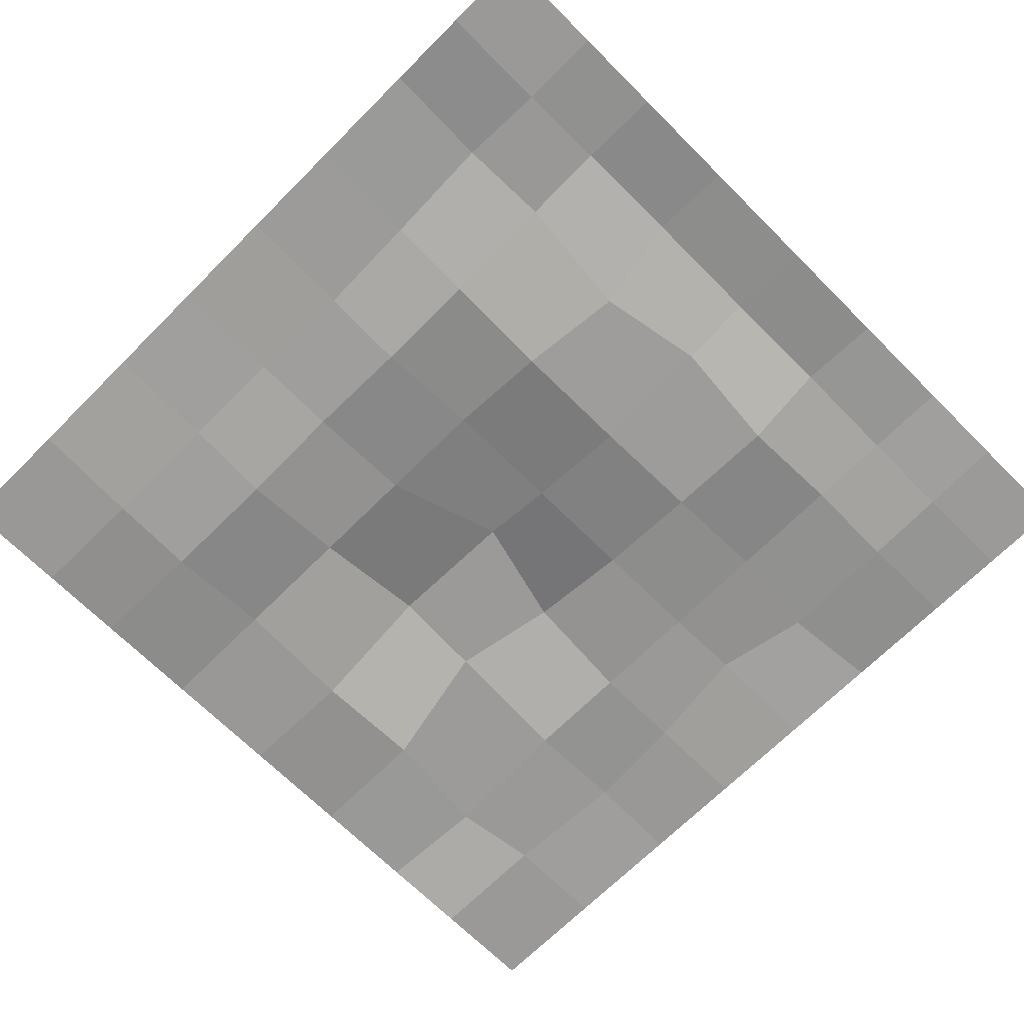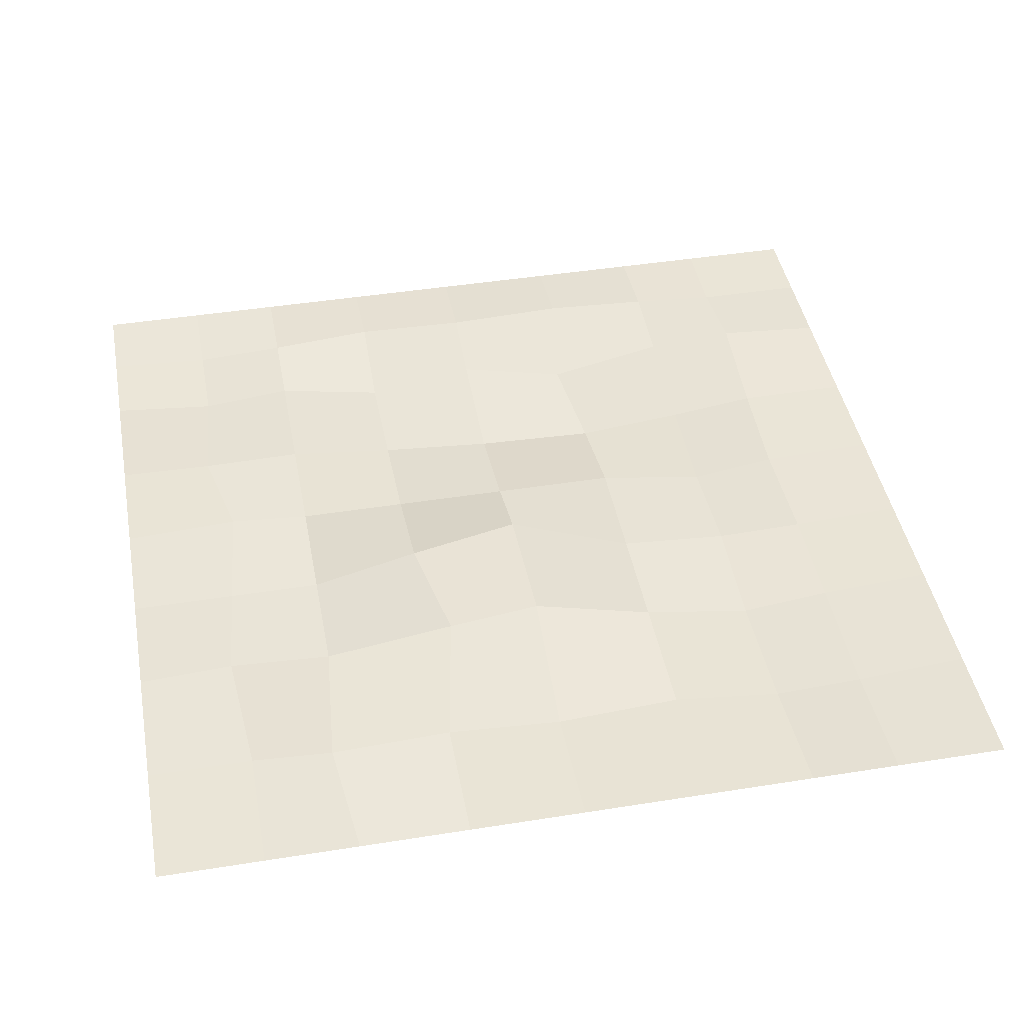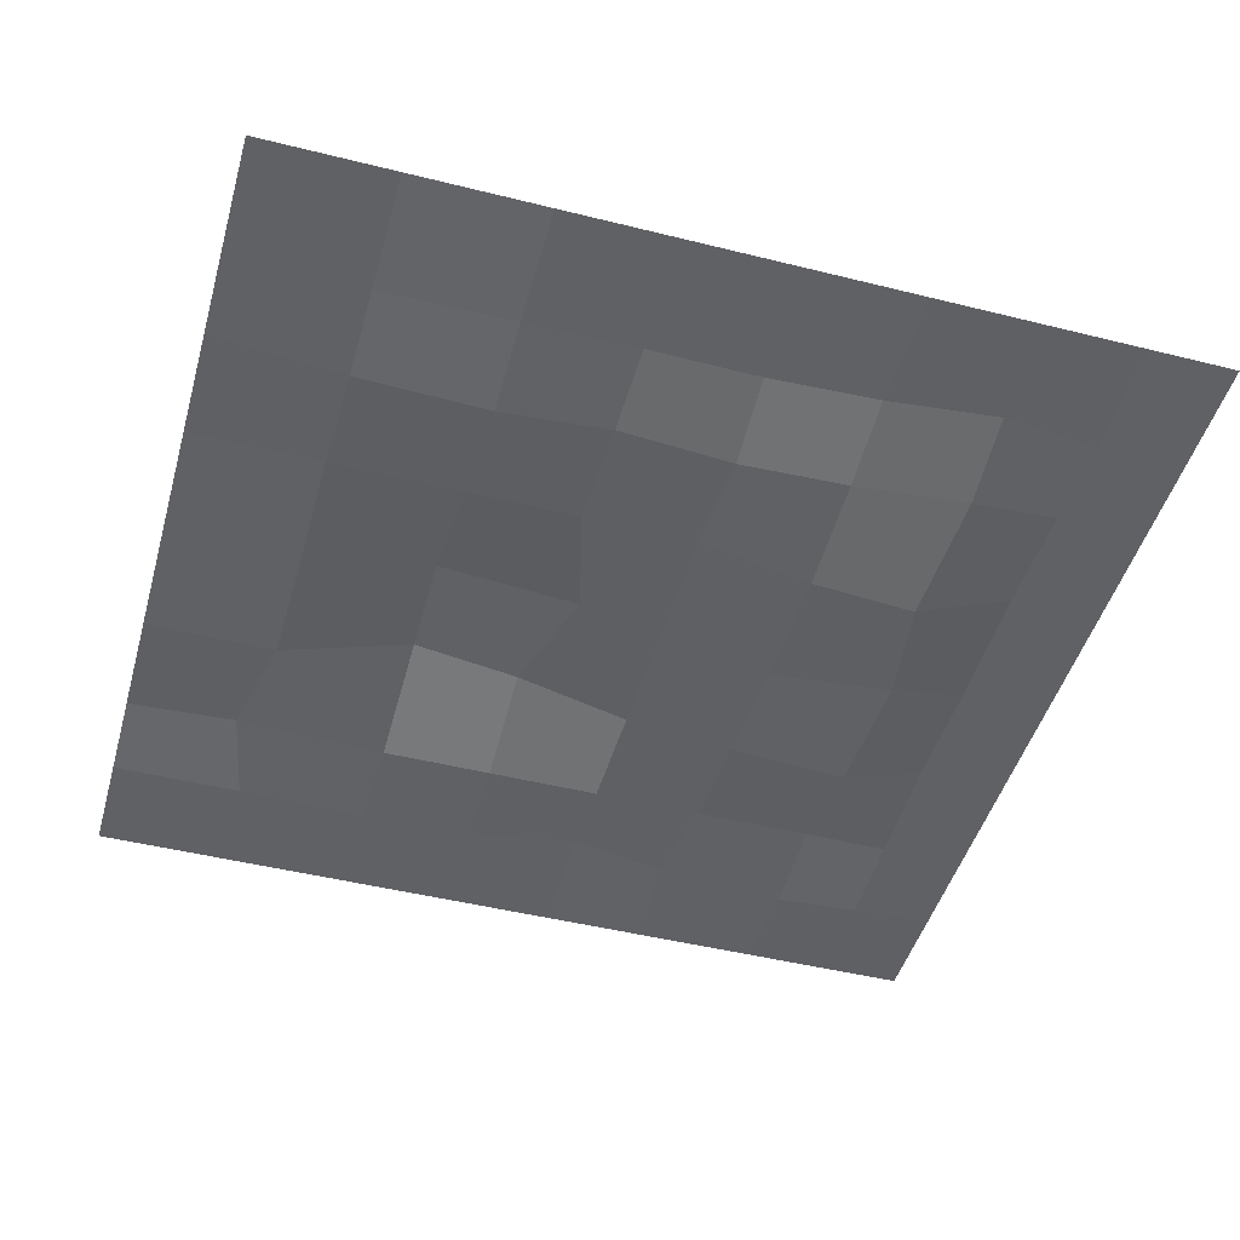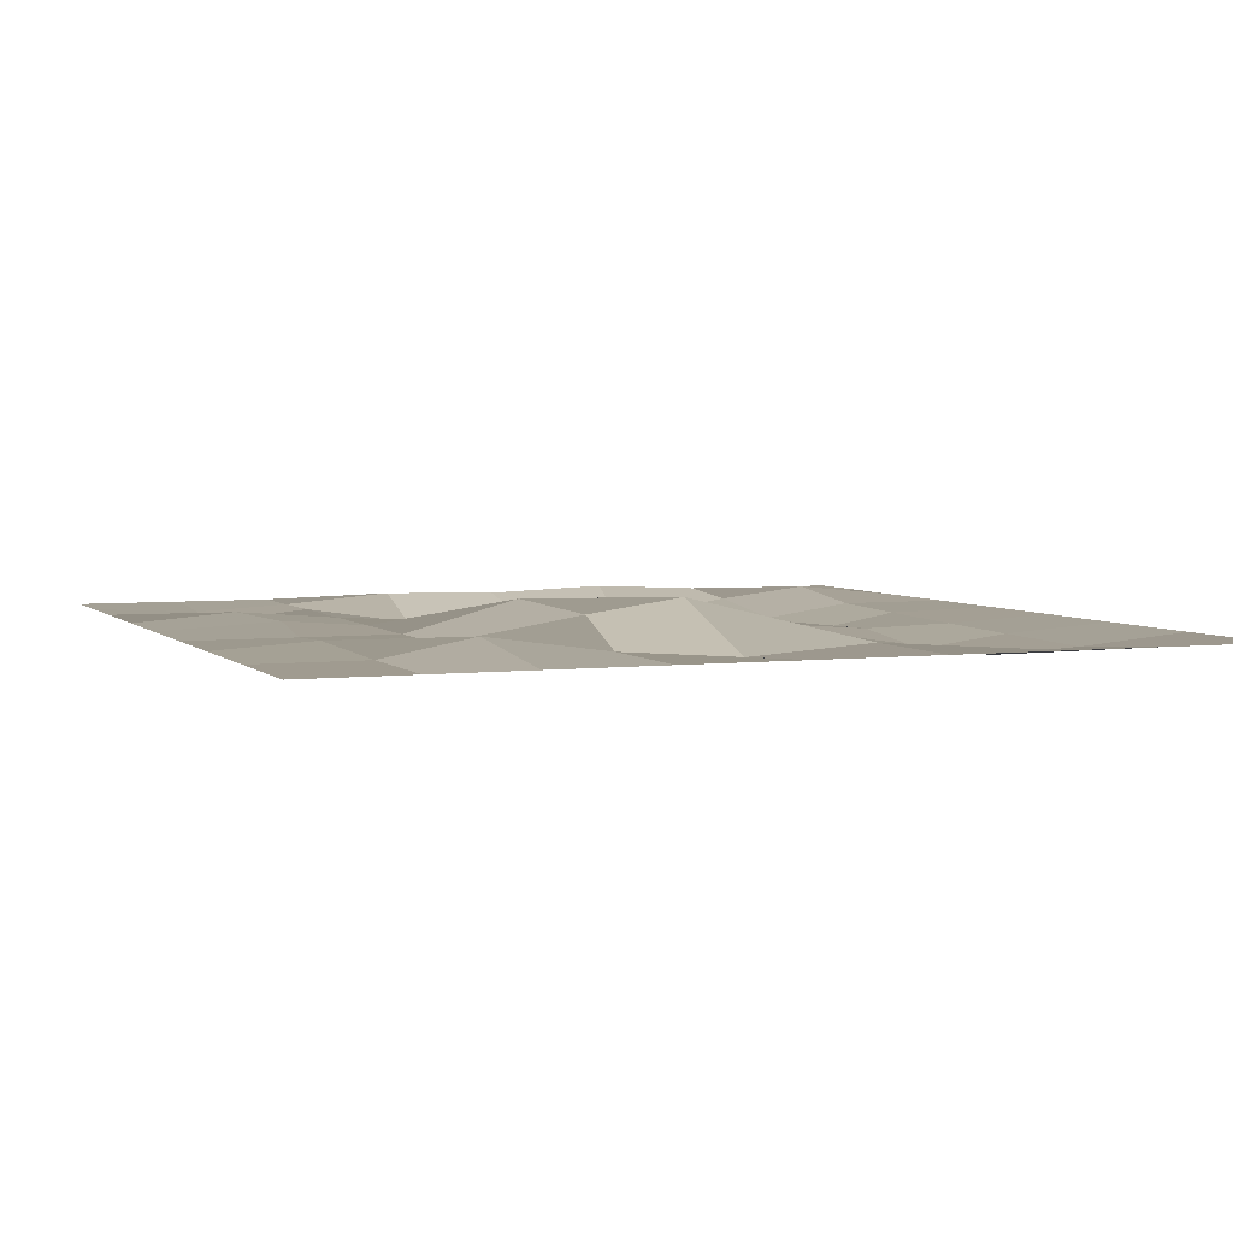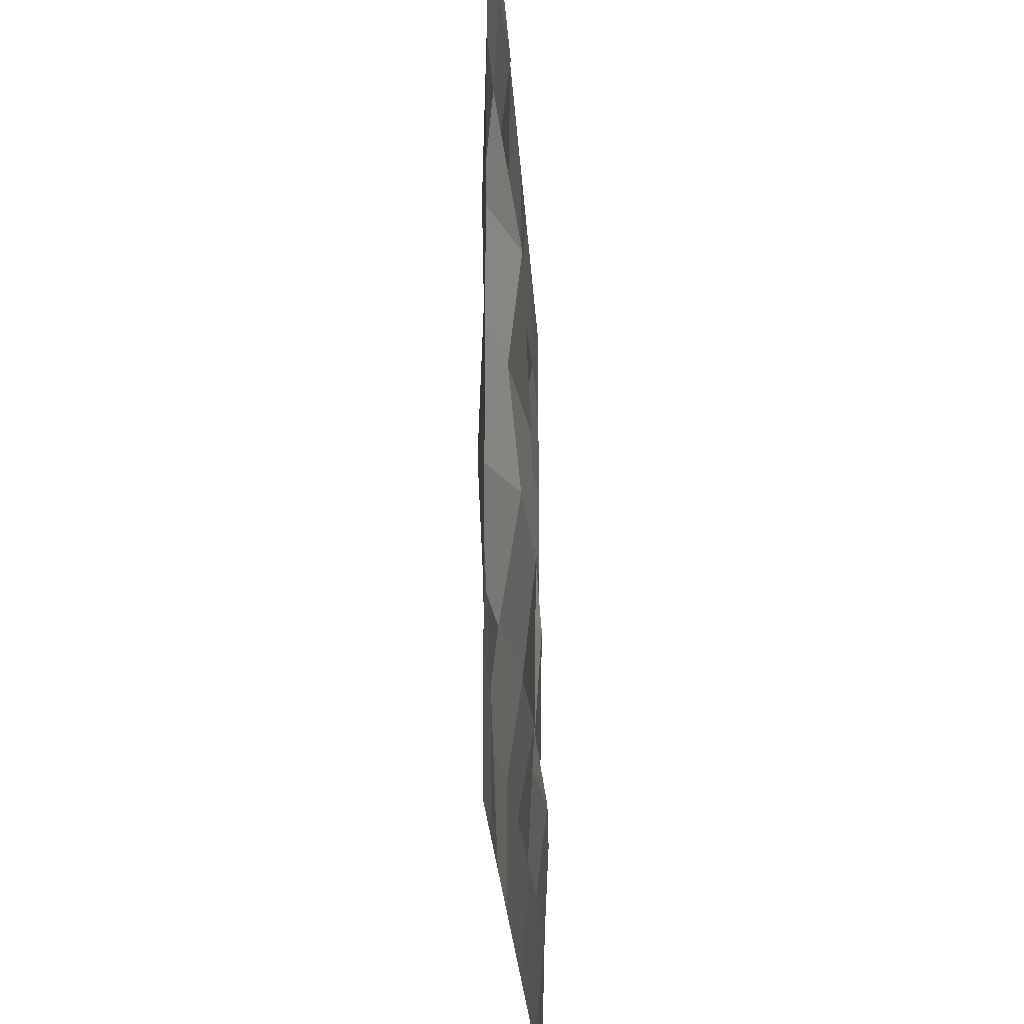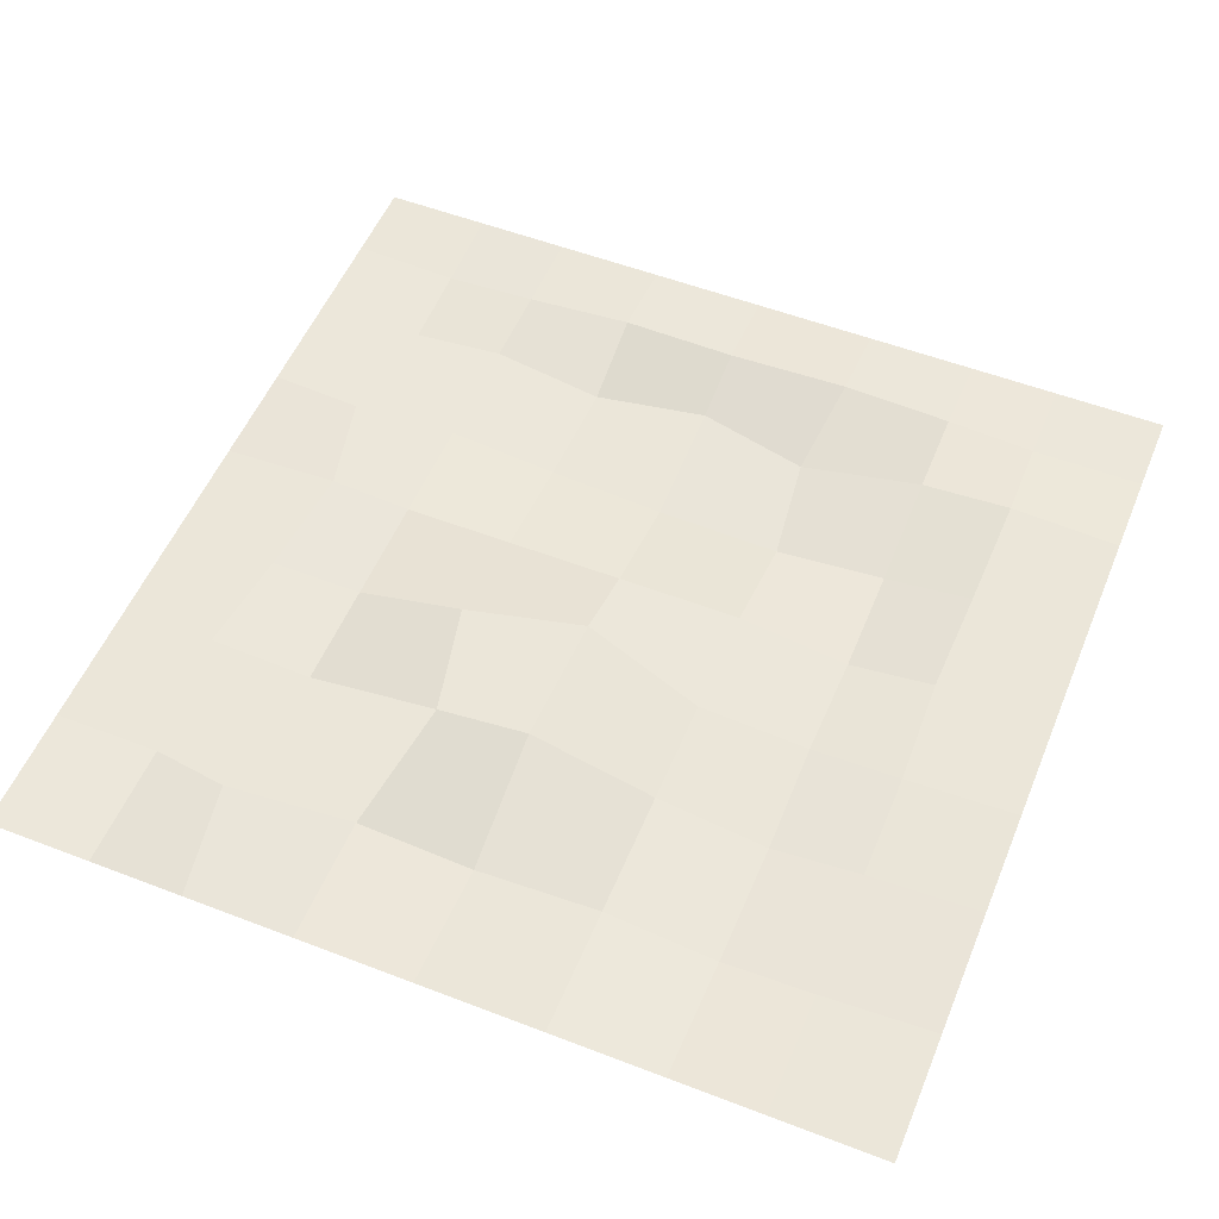
<metadata>
{"format":"obj","ext":"obj","renderer":"f3d","projection":"perspective","resolution":1024,"background":"white","views":[{"elev":-68.9,"azim":-135.0,"up":"+Y"},{"elev":44.0,"azim":79.4,"up":"+Y"},{"elev":-46.9,"azim":164.2,"up":"+Y"},{"elev":4.2,"azim":68.3,"up":"+Y"},{"elev":-25.6,"azim":-86.6,"up":"+Z"},{"elev":53.8,"azim":112.3,"up":"+Y"}]}
</metadata>
<code>
o Plane
v -1 0 1
v 1 0 1
v -1 0 -1
v 1 0 -1
v -1 0 0.0149
v 1 0 0.0149
v -1 0 0.5385
v 1 0 0.5385
v 1 0 -0.5304
v -1 0 -0.5304
v -0.09555 0 1
v -0.09555 0 -1
v -0.09555 0 0.0149
v -0.09555 0 0.5385
v -0.09555 -0.04128 -0.5304
v 0.4108 0 1
v 0.4108 0 -1
v 0.4108 0.07925 0.0149
v 0.4108 0 0.5385
v 0.4108 -0.04373 -0.5304
v -0.6125 0 -1
v -0.6335 -0.01845 0.0149
v -0.6125 0.000872 0.5385
v -0.6125 0 -0.5304
v -0.6125 0 1
v -0.3438 0 1
v -0.3438 0 -1
v -0.3438 -0.04862 0.0149
v -0.3438 0 0.5385
v -0.3438 -0.02997 -0.5304
v 0.1605 0 -1
v 0.08708 0.05189 0.0149
v 0.1605 0 0.5385
v 0.1605 -0.01879 -0.5304
v 0.1605 0 1
v 0.706 0 1
v 0.706 0 -1
v 0.706 -0.01952 0.0149
v 0.7507 0.04107 0.5683
v 0.706 -0.03273 -0.5304
v 1 0 0.2839
v -1 0 0.2839
v -0.09555 0 0.2839
v 0.4108 0.0489 0.2309
v -0.6125 -0.04624 0.2839
v -0.3438 -0.02794 0.2839
v 0.1605 0.06718 0.2839
v 0.706 0 0.2839
v -1 0 0.7554
v 1 0 0.7554
v -0.09555 0.01457 0.7279
v 0.4108 0.01361 0.7776
v -0.6125 -0.02244 0.7554
v -0.3169 0.02028 0.7761
v 0.1605 0 0.7554
v 0.706 0 0.7554
v -1 0 -0.2732
v 1 0 -0.2732
v -0.09555 0 -0.2732
v 0.4108 0 -0.2732
v -0.5902 -0.04188 -0.2431
v -0.3438 -0.05733 -0.2732
v 0.1605 0 -0.2732
v 0.706 0 -0.2732
v 1 0 -0.7387
v -1 0 -0.7387
v -0.09176 -0.005698 -0.7303
v 0.4108 -0.01799 -0.7387
v -0.6026 0.02593 -0.7428
v -0.342 -3.7e-05 -0.7365
v 0.1605 -0.01294 -0.7387
v 0.706 -0.02252 -0.7387
v -0.8071 0 -1
v -0.8071 0.01568 0.0149
v -0.8071 0 0.5385
v -0.8071 0.01446 -0.5304
v -0.8071 0 1
v -0.8071 0.02118 0.2839
v -0.8071 -0.01251 0.7554
v -0.8071 0.02655 -0.2732
v -0.8071 0 -0.7387
f 72 65 4 37
f 48 41 6 38
f 56 50 8 39
f 64 58 9 40
f 62 59 15 30
f 54 51 14 29
f 46 43 13 28
f 70 67 12 27
f 63 60 20 34
f 55 52 19 33
f 47 44 18 32
f 71 68 17 31
f 81 69 21 73
f 78 45 22 74
f 79 53 23 75
f 80 61 24 76
f 69 70 27 21
f 45 46 28 22
f 53 54 29 23
f 61 62 30 24
f 67 71 31 12
f 43 47 32 13
f 51 55 33 14
f 59 63 34 15
f 60 64 40 20
f 52 56 39 19
f 44 48 38 18
f 68 72 37 17
f 19 39 48 44
f 14 33 47 43
f 23 29 46 45
f 75 23 45 78
f 33 19 44 47
f 29 14 43 46
f 39 8 41 48
f 16 36 56 52
f 11 35 55 51
f 25 26 54 53
f 77 25 53 79
f 35 16 52 55
f 26 11 51 54
f 36 2 50 56
f 18 38 64 60
f 13 32 63 59
f 22 28 62 61
f 74 22 61 80
f 32 18 60 63
f 28 13 59 62
f 38 6 58 64
f 20 40 72 68
f 15 34 71 67
f 24 30 70 69
f 76 24 69 81
f 34 20 68 71
f 30 15 67 70
f 40 9 65 72
f 10 76 81 66
f 5 74 80 57
f 1 77 79 49
f 7 75 78 42
f 57 80 76 10
f 49 79 75 7
f 42 78 74 5
f 66 81 73 3

</code>
